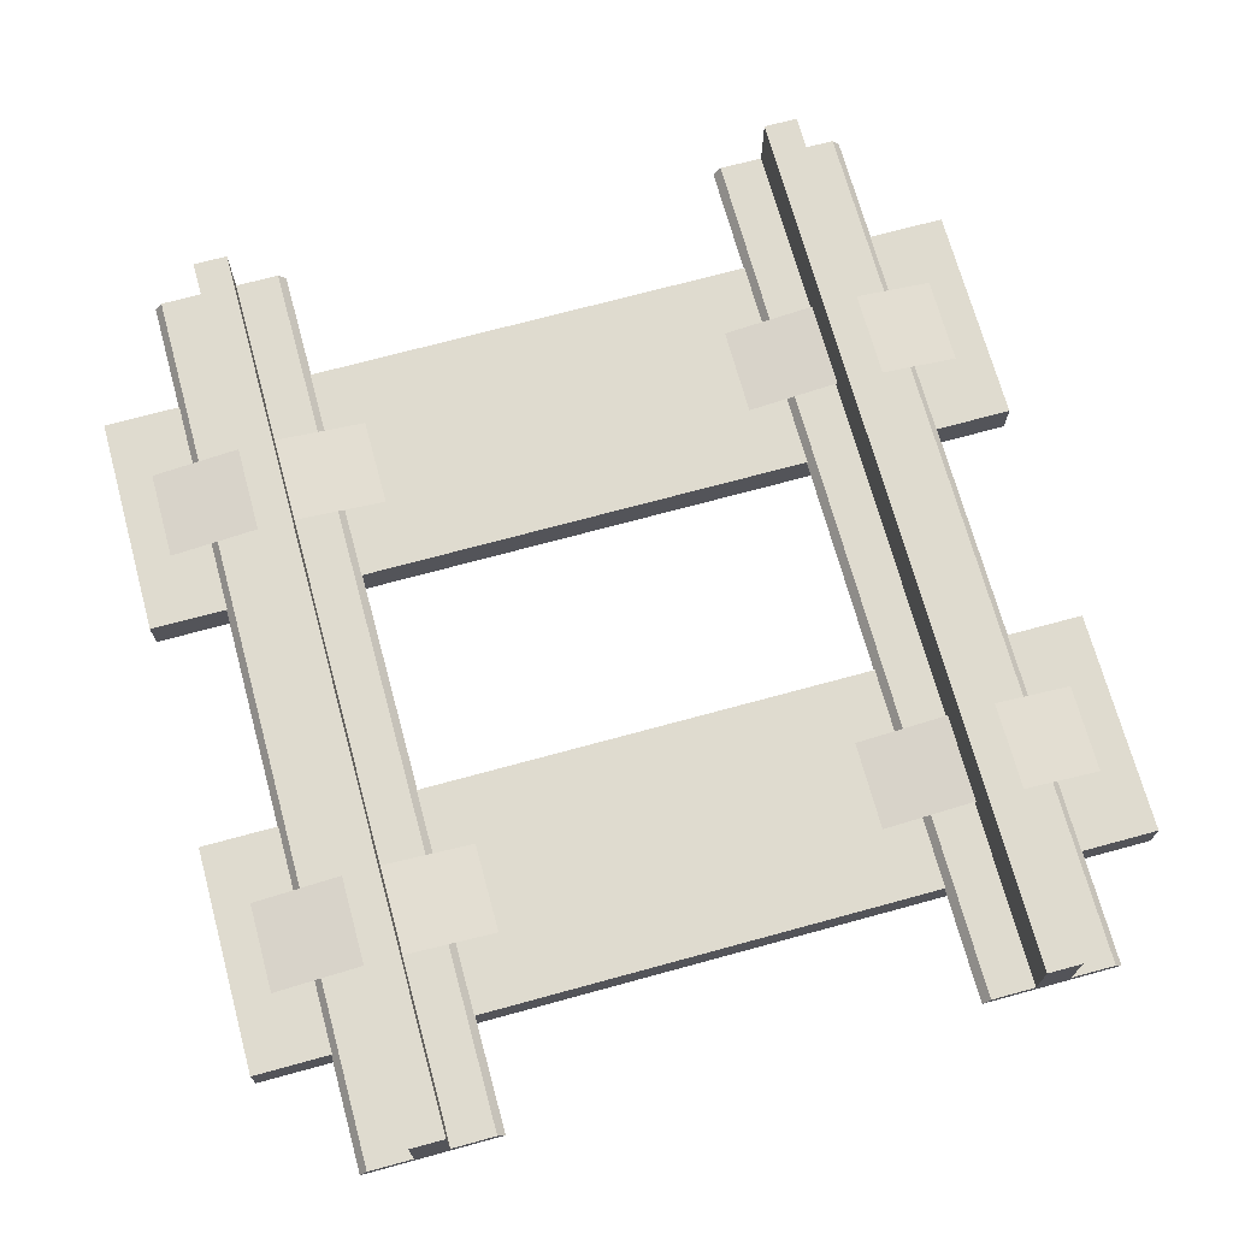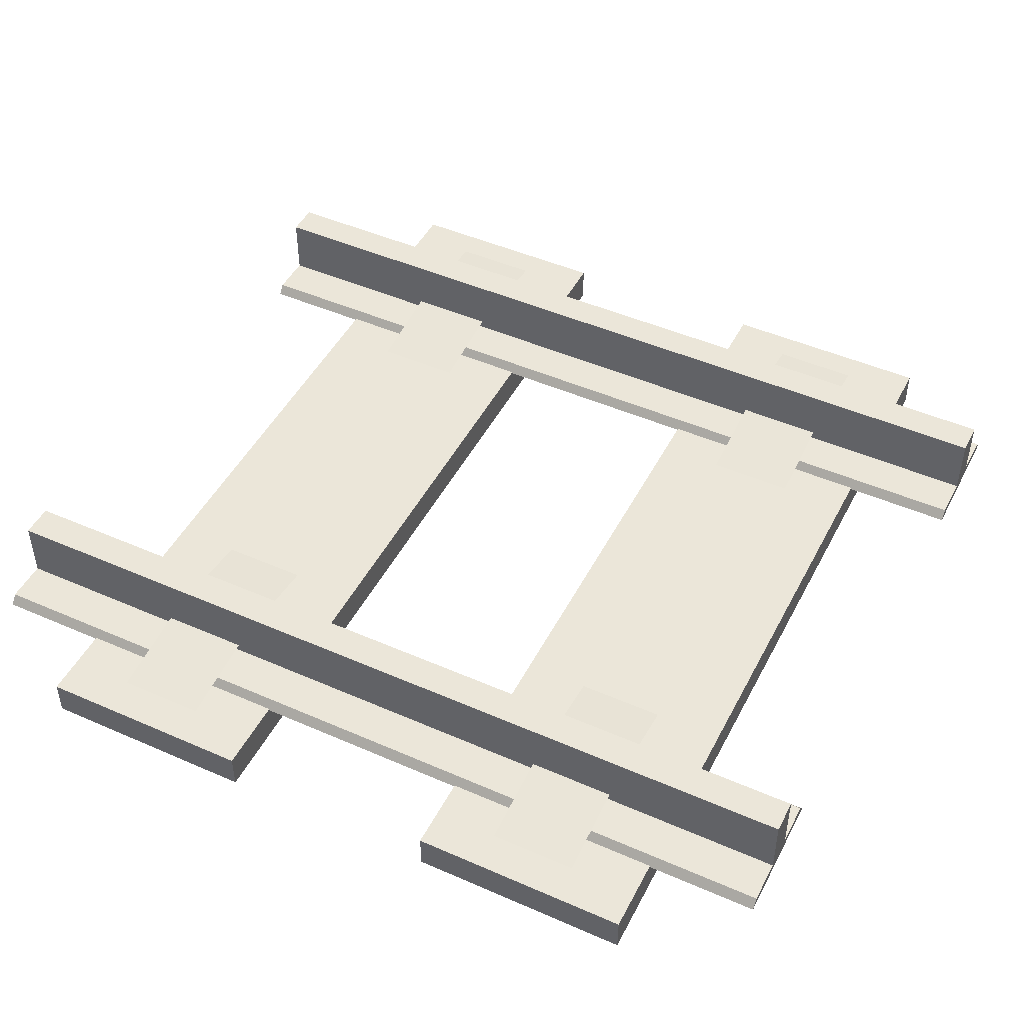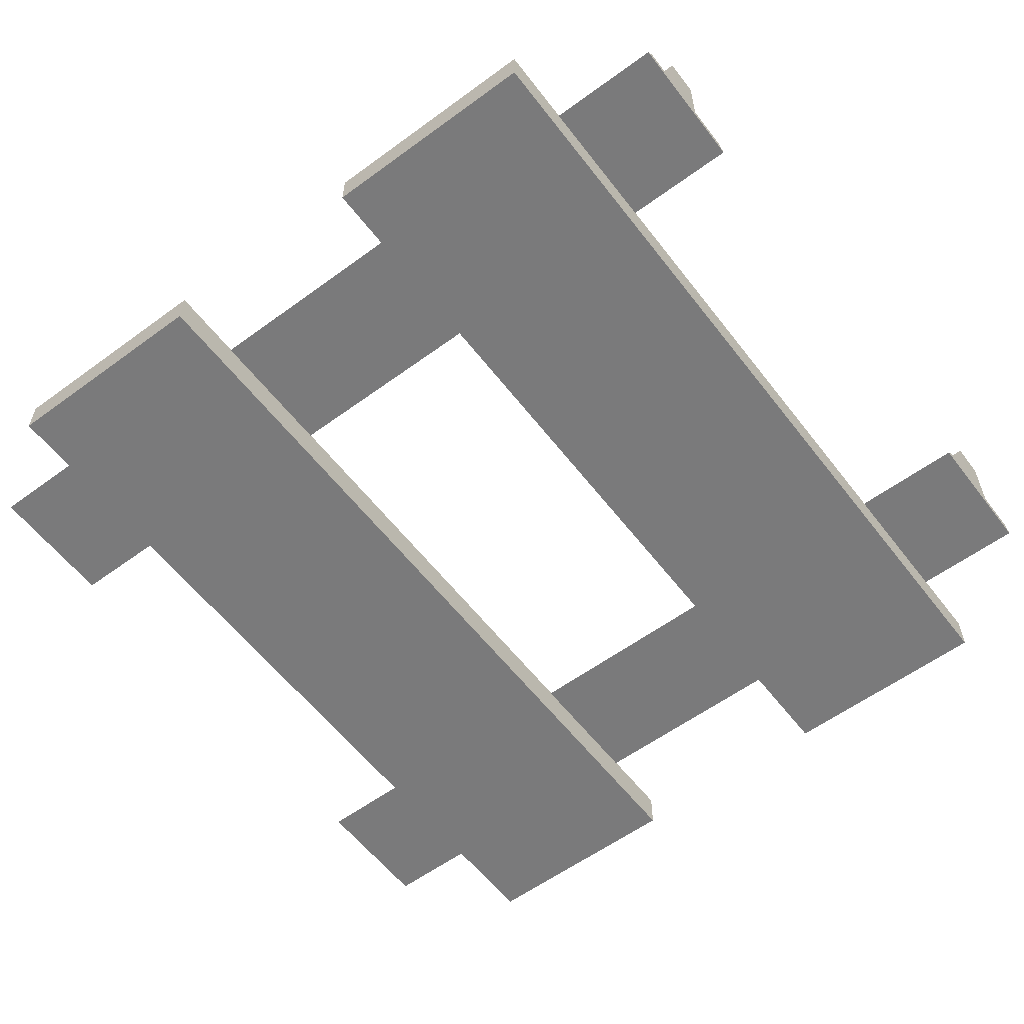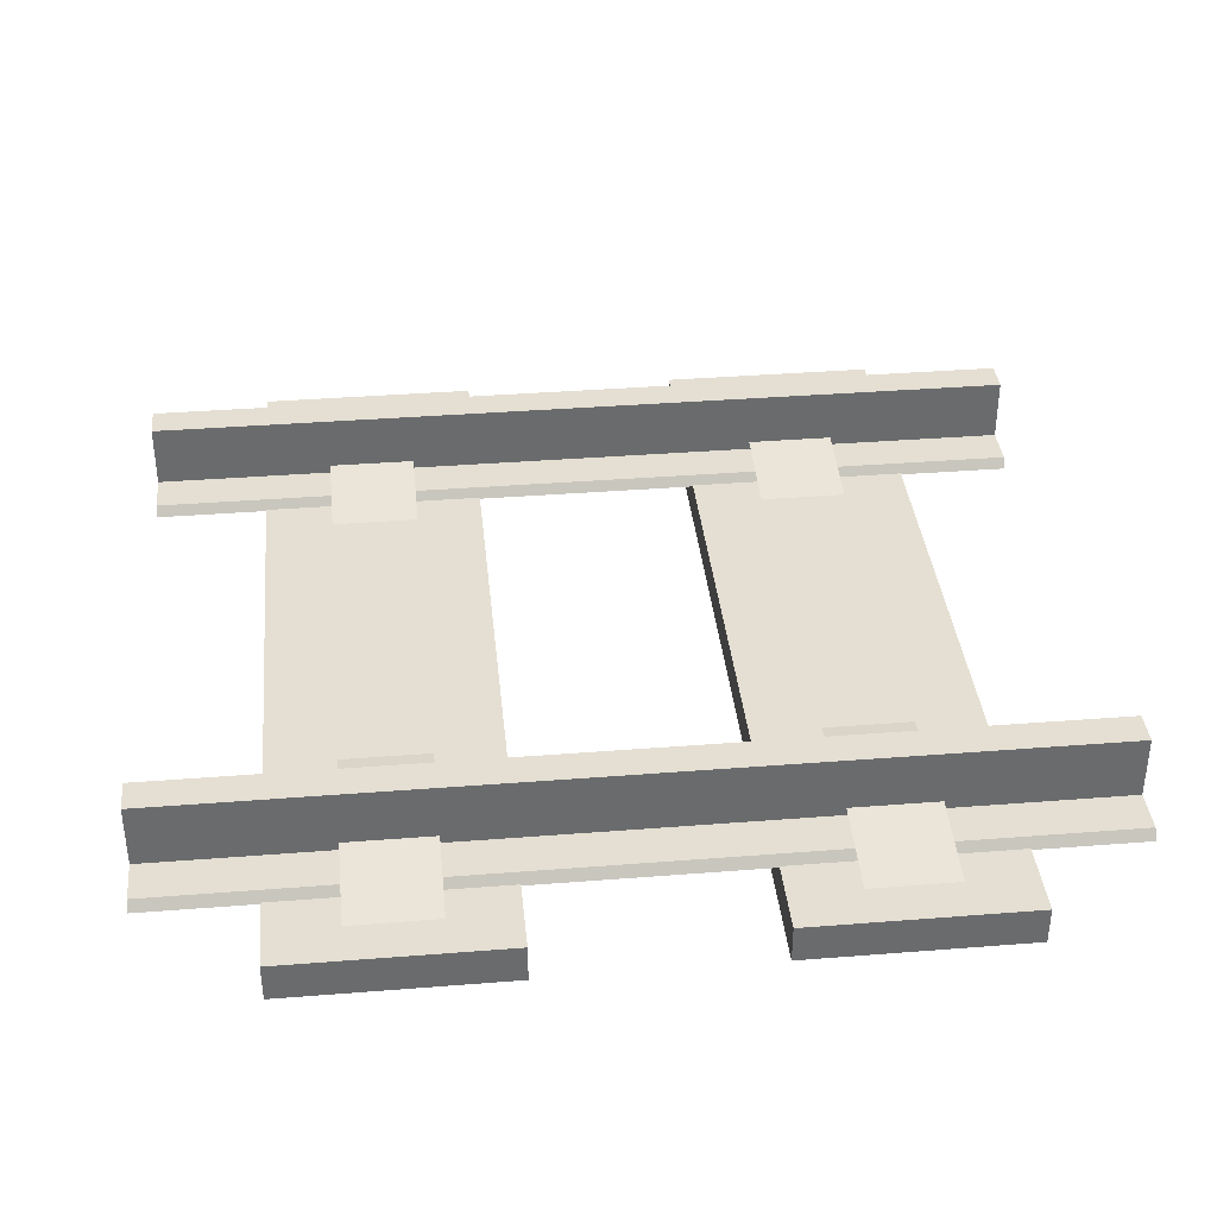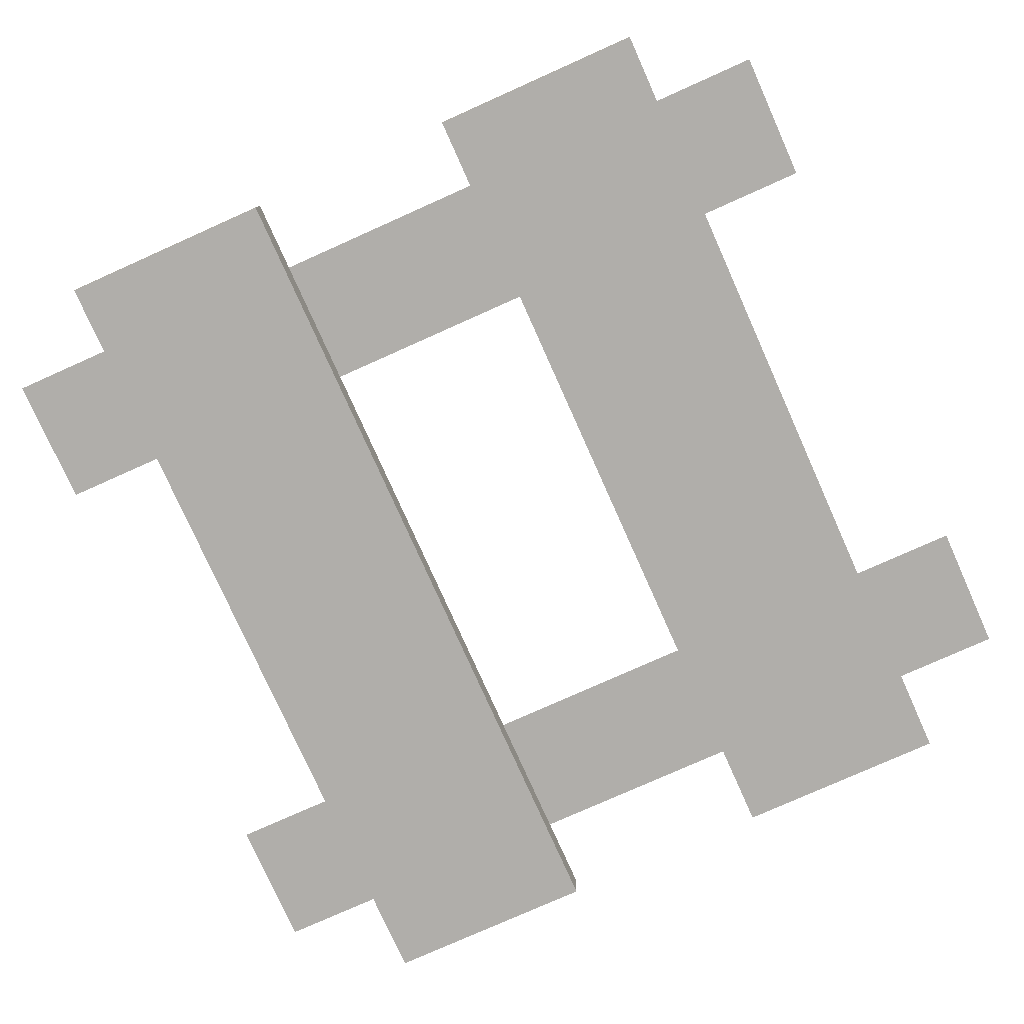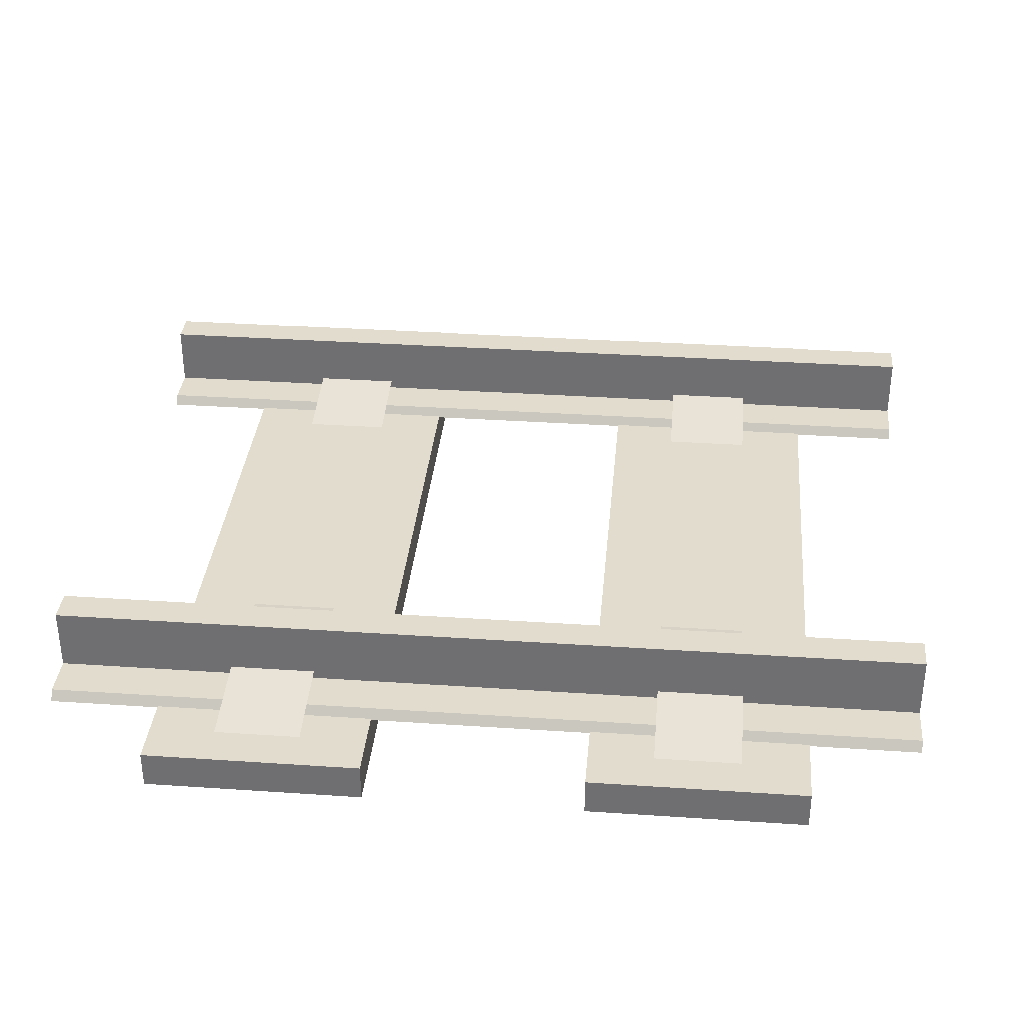
<metadata>
{"format":"obj","ext":"obj","renderer":"f3d","projection":"perspective","resolution":1024,"background":"white","views":[{"elev":70.5,"azim":164.7,"up":"+Y"},{"elev":47.2,"azim":116.4,"up":"+Y"},{"elev":-58.1,"azim":-52.8,"up":"+Y"},{"elev":37.2,"azim":-95.8,"up":"+Y"},{"elev":-77.8,"azim":114.1,"up":"+Y"},{"elev":34.6,"azim":95.2,"up":"+Y"}]}
</metadata>
<code>
g l001v001_h
v 0.4042 0.04191 0.5
v 0.396 0.05265 0.5
v 0.396 0.05265 -0.5
v 0.4042 0.04191 -0.5
v 0.396 0.05265 0.5
v 0.2611 0.05265 0.5
v 0.2611 0.05265 -0.5
v 0.396 0.05265 -0.5
v 0.2611 0.05265 0.5
v 0.2529 0.04191 0.5
v 0.2529 0.04191 -0.5
v 0.2611 0.05265 -0.5
v 0.2529 0.04191 0.5
v 0.4042 0.04191 0.5
v 0.4042 0.04191 -0.5
v 0.2529 0.04191 -0.5
v 0.4042 0.04191 -0.5
v 0.396 0.05265 -0.5
v 0.2611 0.05265 -0.5
v 0.2529 0.04191 -0.5
v 0.2529 0.04191 0.5
v 0.2611 0.05265 0.5
v 0.396 0.05265 0.5
v 0.4042 0.04191 0.5
v -0.4042 0.04191 0.5
v -0.4042 0.04191 -0.5
v -0.396 0.05265 -0.5
v -0.396 0.05265 0.5
v -0.396 0.05265 0.5
v -0.396 0.05265 -0.5
v -0.2611 0.05265 -0.5
v -0.2611 0.05265 0.5
v -0.2611 0.05265 0.5
v -0.2611 0.05265 -0.5
v -0.2529 0.04191 -0.5
v -0.2529 0.04191 0.5
v -0.2529 0.04191 0.5
v -0.2529 0.04191 -0.5
v -0.4042 0.04191 -0.5
v -0.4042 0.04191 0.5
v -0.4042 0.04191 -0.5
v -0.2529 0.04191 -0.5
v -0.2611 0.05265 -0.5
v -0.396 0.05265 -0.5
v -0.2529 0.04191 0.5
v -0.4042 0.04191 0.5
v -0.396 0.05265 0.5
v -0.2611 0.05265 0.5
v 0.4889 5.96e-08 0.3744
v 0.4889 0.04294 0.3744
v 0.4889 0.04294 0.1256
v 0.4889 5.96e-08 0.1256
v 0.4889 0.04294 0.3744
v -0.4889 0.04294 0.3744
v -0.4889 0.04294 0.1256
v 0.4889 0.04294 0.1256
v -0.4889 0.04294 0.3744
v -0.4889 5.96e-08 0.3744
v -0.4889 5.96e-08 0.1256
v -0.4889 0.04294 0.1256
v -0.4889 5.96e-08 0.3744
v 0.4889 5.96e-08 0.3744
v 0.4889 5.96e-08 0.1256
v -0.4889 5.96e-08 0.1256
v 0.4889 5.96e-08 0.1256
v 0.4889 0.04294 0.1256
v -0.4889 0.04294 0.1256
v -0.4889 5.96e-08 0.1256
v -0.4889 5.96e-08 0.3744
v -0.4889 0.04294 0.3744
v 0.4889 0.04294 0.3744
v 0.4889 5.96e-08 0.3744
v 0.4889 5.96e-08 -0.1256
v 0.4889 0.04294 -0.1256
v 0.4889 0.04294 -0.3744
v 0.4889 5.96e-08 -0.3744
v 0.4889 0.04294 -0.1256
v -0.4889 0.04294 -0.1256
v -0.4889 0.04294 -0.3744
v 0.4889 0.04294 -0.3744
v -0.4889 0.04294 -0.1256
v -0.4889 0 -0.1256
v -0.4889 0 -0.3744
v -0.4889 0.04294 -0.3744
v -0.4889 0 -0.1256
v 0.4889 5.96e-08 -0.1256
v 0.4889 5.96e-08 -0.3744
v -0.4889 0 -0.3744
v 0.4889 5.96e-08 -0.3744
v 0.4889 0.04294 -0.3744
v -0.4889 0.04294 -0.3744
v -0.4889 0 -0.3744
v -0.4889 0 -0.1256
v -0.4889 0.04294 -0.1256
v 0.4889 0.04294 -0.1256
v 0.4889 5.96e-08 -0.1256
v 0.3474 0.05267 0.5
v 0.3474 0.1238 0.5
v 0.3474 0.1238 -0.5
v 0.3474 0.05267 -0.5
v 0.3474 0.1238 0.5
v 0.3096 0.1238 0.5
v 0.3096 0.1238 -0.5
v 0.3474 0.1238 -0.5
v 0.3096 0.1238 0.5
v 0.3096 0.05267 0.5
v 0.3096 0.05267 -0.5
v 0.3096 0.1238 -0.5
v 0.3474 0.05267 -0.5
v 0.3474 0.1238 -0.5
v 0.3096 0.1238 -0.5
v 0.3096 0.05267 -0.5
v 0.3096 0.05267 0.5
v 0.3096 0.1238 0.5
v 0.3474 0.1238 0.5
v 0.3474 0.05267 0.5
v -0.3474 0.05267 0.5
v -0.3474 0.05267 -0.5
v -0.3474 0.1238 -0.5
v -0.3474 0.1238 0.5
v -0.3474 0.1238 0.5
v -0.3474 0.1238 -0.5
v -0.3096 0.1238 -0.5
v -0.3096 0.1238 0.5
v -0.3096 0.1238 0.5
v -0.3096 0.1238 -0.5
v -0.3096 0.05267 -0.5
v -0.3096 0.05267 0.5
v -0.3474 0.05267 -0.5
v -0.3096 0.05267 -0.5
v -0.3096 0.1238 -0.5
v -0.3474 0.1238 -0.5
v -0.3096 0.05267 0.5
v -0.3474 0.05267 0.5
v -0.3474 0.1238 0.5
v -0.3096 0.1238 0.5
v 0.4492 0.04903 -0.298
v 0.4492 0.04903 -0.2001
v 0.3479 0.06249 -0.2001
v 0.3479 0.06249 -0.298
v 0.4492 0.04903 0.2003
v 0.4492 0.04903 0.2982
v 0.3479 0.06249 0.2982
v 0.3479 0.06249 0.2003
v -0.4492 0.04903 -0.298
v -0.3479 0.06249 -0.298
v -0.3479 0.06249 -0.2001
v -0.4492 0.04903 -0.2001
v -0.4492 0.04903 0.2003
v -0.3479 0.06249 0.2003
v -0.3479 0.06249 0.2982
v -0.4492 0.04903 0.2982
v 0.208 0.04903 -0.298
v 0.3092 0.06249 -0.298
v 0.3092 0.06249 -0.2001
v 0.208 0.04903 -0.2001
v 0.208 0.04903 0.2003
v 0.3092 0.06249 0.2003
v 0.3092 0.06249 0.2982
v 0.208 0.04903 0.2982
v -0.2082 0.04903 -0.298
v -0.2082 0.04903 -0.2001
v -0.3094 0.06249 -0.2001
v -0.3094 0.06249 -0.298
v -0.2082 0.04903 0.2003
v -0.2082 0.04903 0.2982
v -0.3094 0.06249 0.2982
v -0.3094 0.06249 0.2003
g l001v001_h_0
f 3 2 1
f 4 3 1
f 7 6 5
f 8 7 5
f 11 10 9
f 12 11 9
f 15 14 13
f 16 15 13
f 19 18 17
f 20 19 17
f 23 22 21
f 24 23 21
f 27 26 25
f 28 27 25
f 31 30 29
f 32 31 29
f 35 34 33
f 36 35 33
f 39 38 37
f 40 39 37
f 43 42 41
f 44 43 41
f 47 46 45
f 48 47 45
f 51 50 49
f 52 51 49
f 55 54 53
f 56 55 53
f 59 58 57
f 60 59 57
f 63 62 61
f 64 63 61
f 67 66 65
f 68 67 65
f 71 70 69
f 72 71 69
f 75 74 73
f 76 75 73
f 79 78 77
f 80 79 77
f 83 82 81
f 84 83 81
f 87 86 85
f 88 87 85
f 91 90 89
f 92 91 89
f 95 94 93
f 96 95 93
f 99 98 97
f 100 99 97
f 103 102 101
f 104 103 101
f 107 106 105
f 108 107 105
f 111 110 109
f 112 111 109
f 115 114 113
f 116 115 113
f 119 118 117
f 120 119 117
f 123 122 121
f 124 123 121
f 127 126 125
f 128 127 125
f 131 130 129
f 132 131 129
f 135 134 133
f 136 135 133
f 139 138 137
f 140 139 137
f 143 142 141
f 144 143 141
f 147 146 145
f 148 147 145
f 151 150 149
f 152 151 149
f 155 154 153
f 156 155 153
f 159 158 157
f 160 159 157
f 163 162 161
f 164 163 161
f 167 166 165
f 168 167 165

</code>
